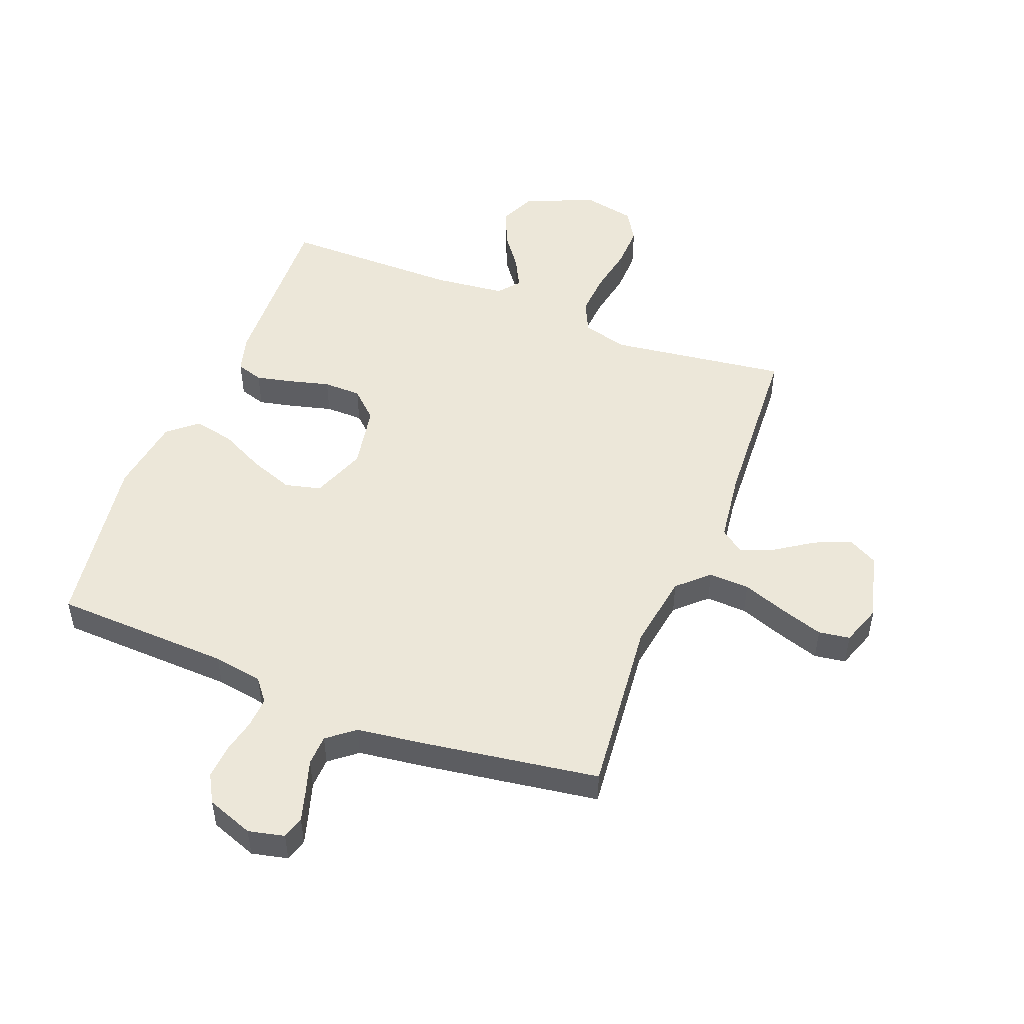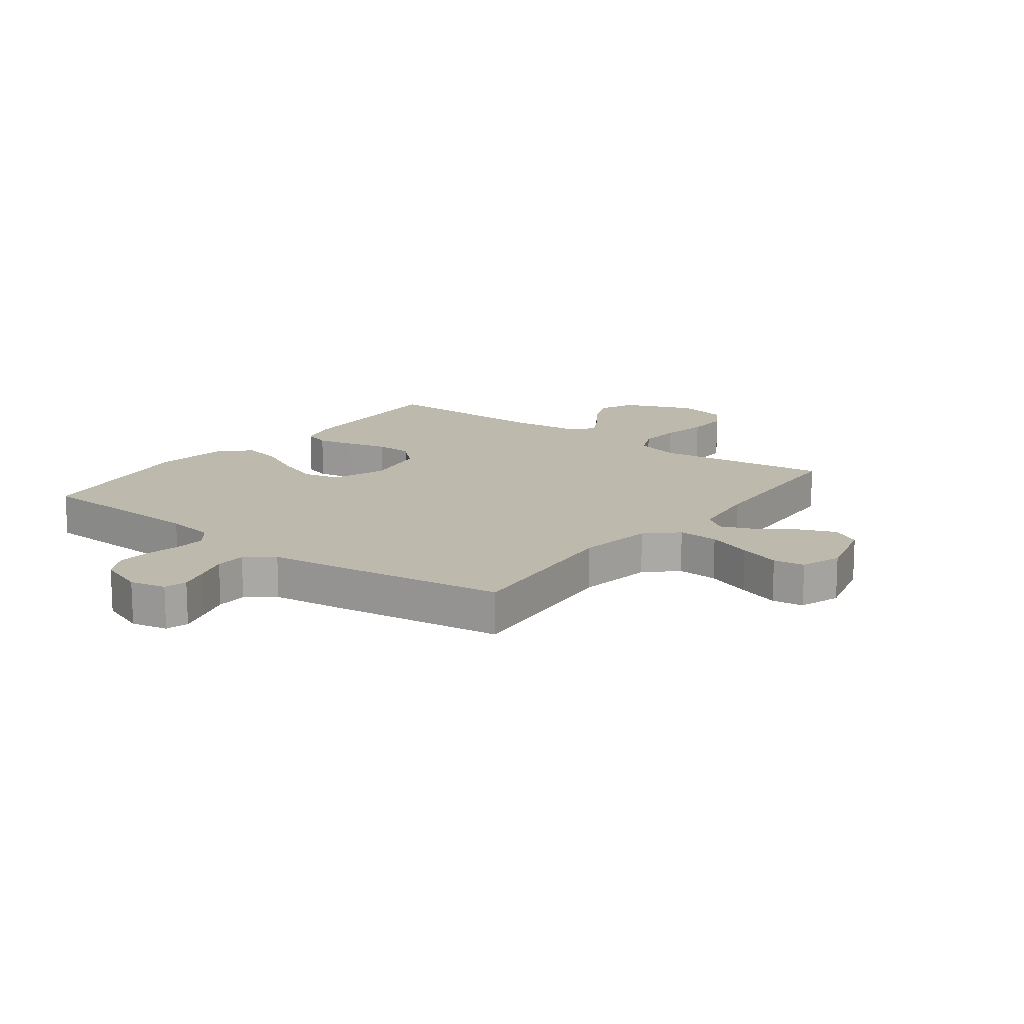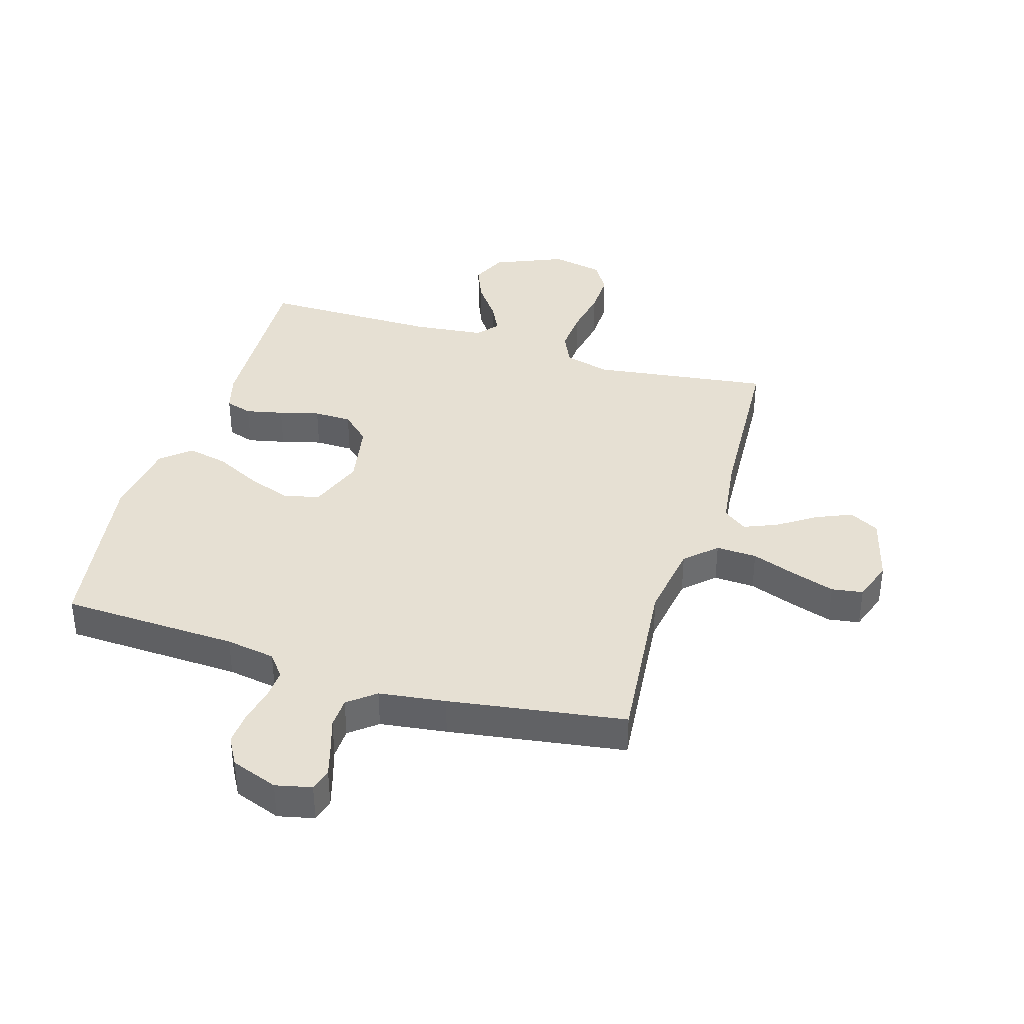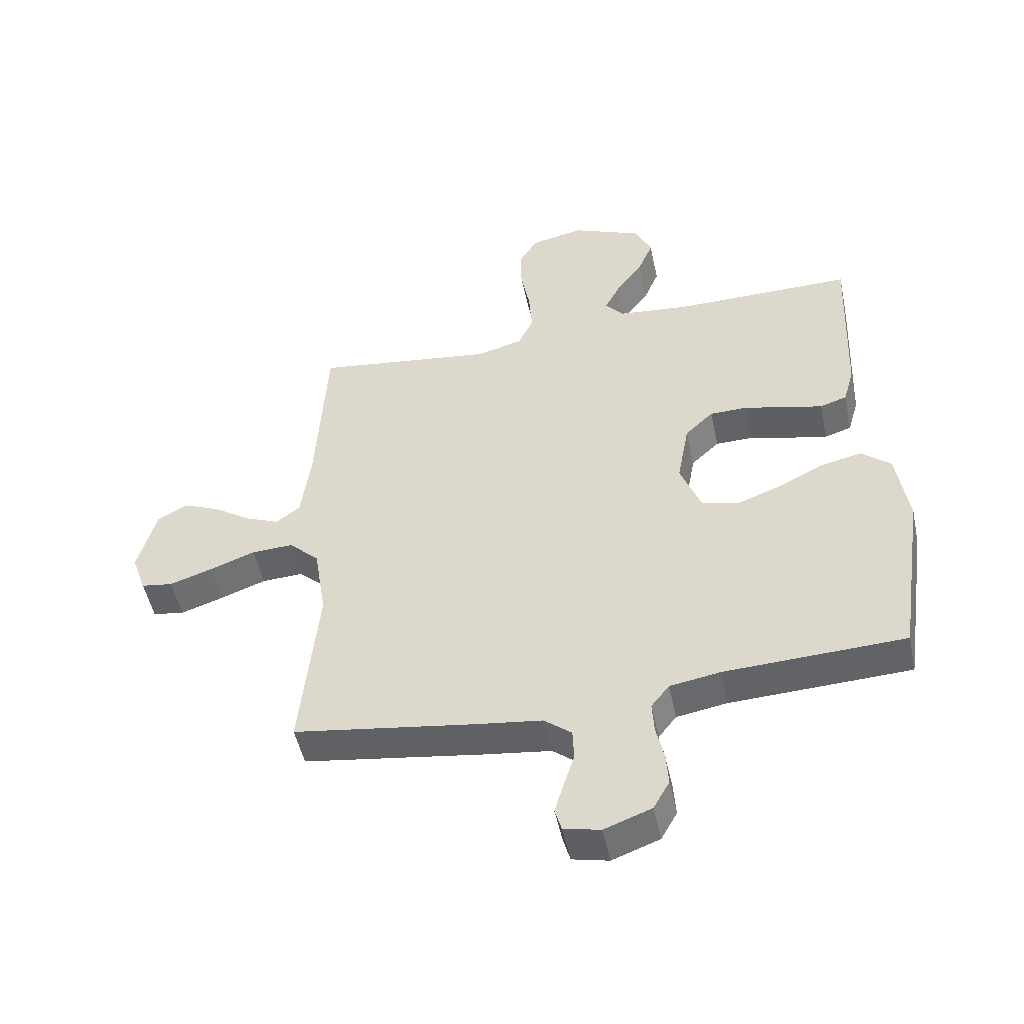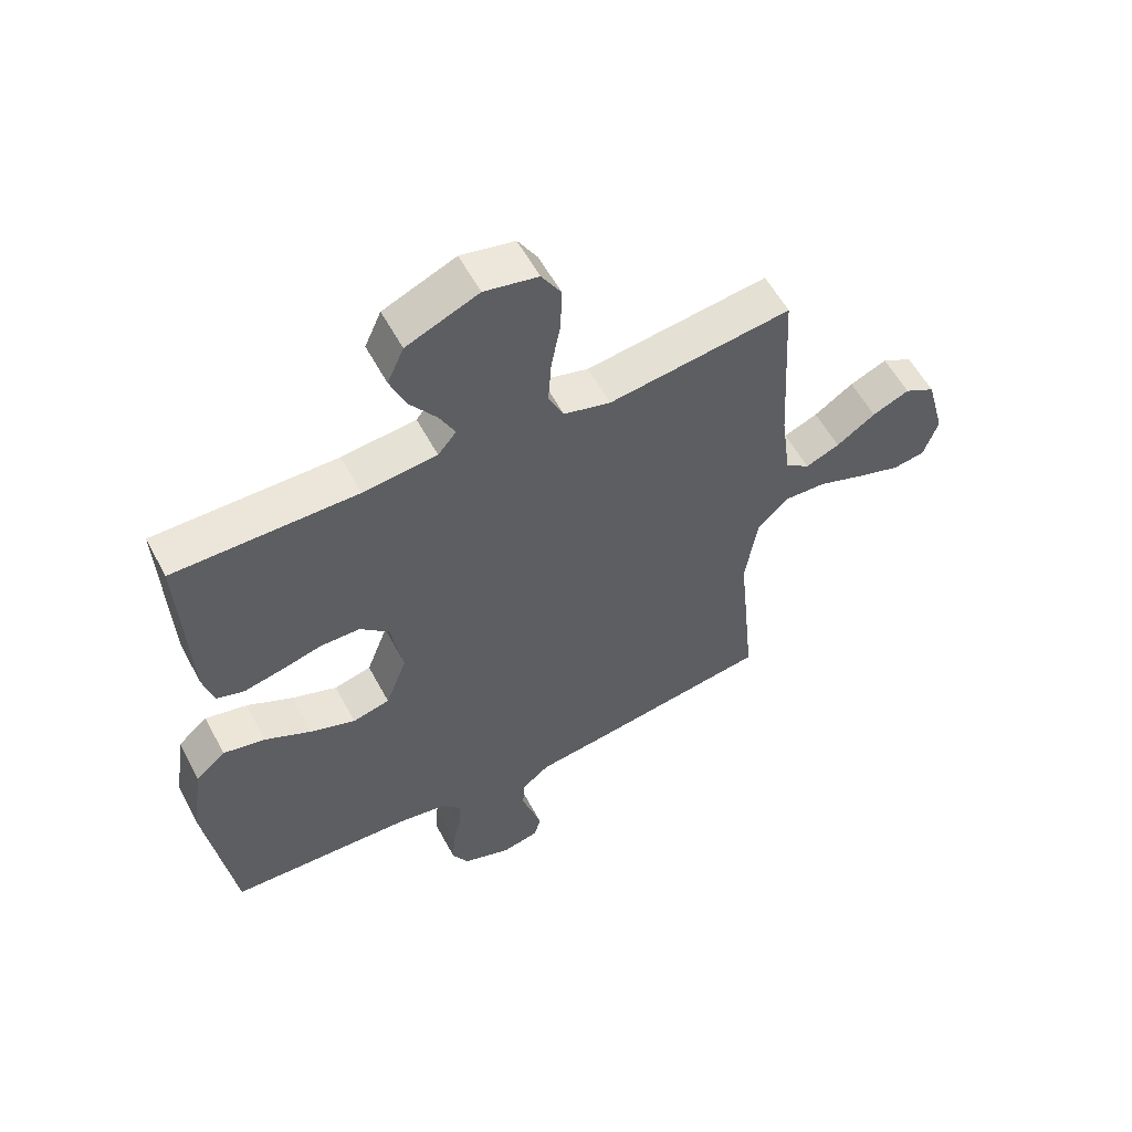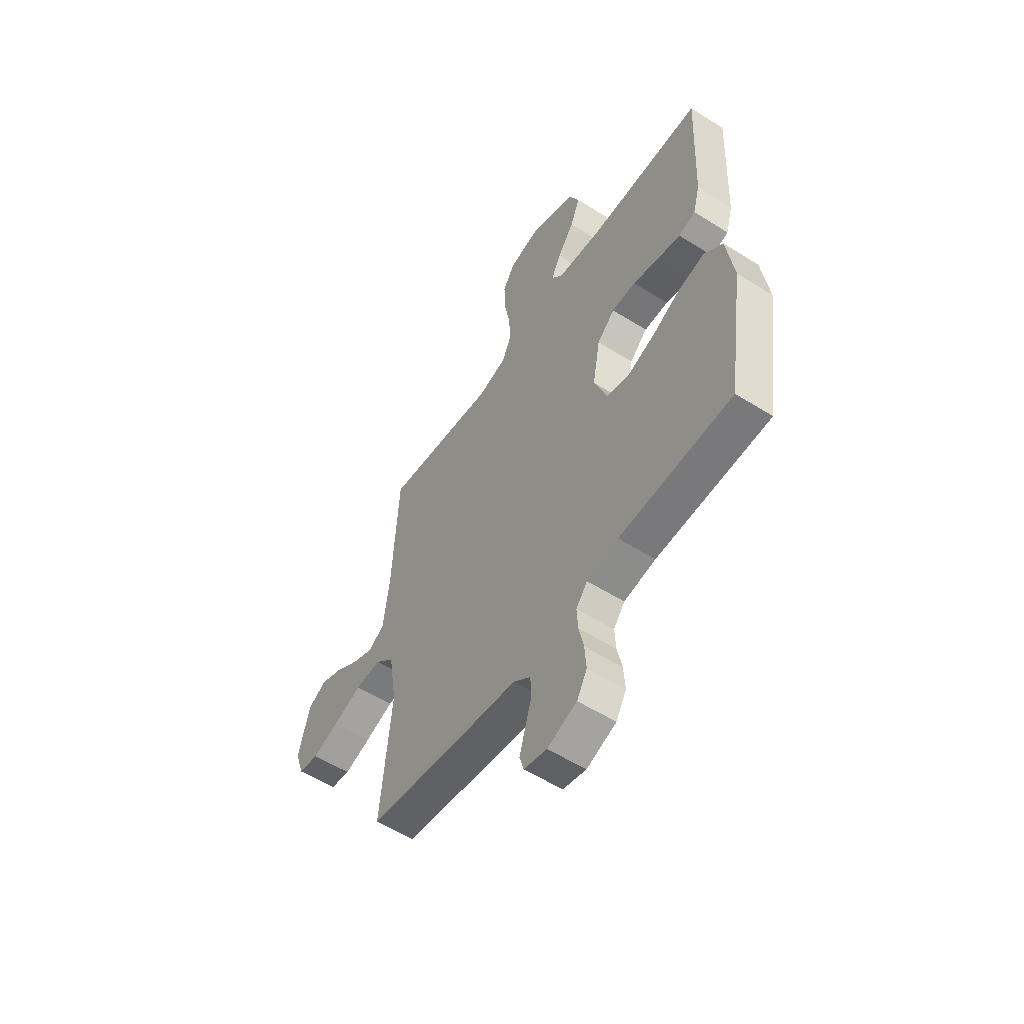
<metadata>
{"format":"obj","ext":"obj","renderer":"f3d","projection":"perspective","resolution":1024,"background":"white","views":[{"elev":50.0,"azim":-158.7,"up":"+Y"},{"elev":15.0,"azim":-142.8,"up":"+Y"},{"elev":38.3,"azim":-163.1,"up":"+Y"},{"elev":-50.3,"azim":12.0,"up":"+Z"},{"elev":57.1,"azim":152.1,"up":"+Z"},{"elev":-55.8,"azim":56.5,"up":"+Z"}]}
</metadata>
<code>
v 0.5 0.07 0.5
v 0.487 0.07 0.2
v 0.469 0.07 0.136
v 0.424 0.07 0.122
v 0.361 0.07 0.136
v 0.293 0.07 0.154
v 0.229 0.07 0.153
v 0.182 0.07 0.109
v 0.162 0.07 0
v 0.197 0.07 -0.092
v 0.258 0.07 -0.107
v 0.332 0.07 -0.08
v 0.408 0.07 -0.042
v 0.477 0.07 -0.027
v 0.526 0.07 -0.069
v 0.545 0.07 -0.2
v 0.5 0.07 -0.5
v 0.2 0.07 -0.512
v 0.116 0.07 -0.526
v 0.086 0.07 -0.564
v 0.089 0.07 -0.616
v 0.102 0.07 -0.675
v 0.106 0.07 -0.732
v 0.079 0.07 -0.78
v 0 0.07 -0.809
v -0.061 0.07 -0.795
v -0.072 0.07 -0.757
v -0.057 0.07 -0.706
v -0.039 0.07 -0.649
v -0.041 0.07 -0.597
v -0.087 0.07 -0.56
v -0.2 0.07 -0.545
v -0.5 0.07 -0.5
v -0.47 0.07 -0.2
v -0.49 0.07 -0.071
v -0.541 0.07 -0.023
v -0.61 0.07 -0.026
v -0.687 0.07 -0.054
v -0.758 0.07 -0.077
v -0.811 0.07 -0.069
v -0.835 0.07 0
v -0.804 0.07 0.115
v -0.754 0.07 0.142
v -0.693 0.07 0.116
v -0.629 0.07 0.073
v -0.573 0.07 0.05
v -0.533 0.07 0.08
v -0.517 0.07 0.2
v -0.5 0.07 0.5
v -0.2 0.07 0.46
v -0.123 0.07 0.481
v -0.098 0.07 0.535
v -0.103 0.07 0.609
v -0.118 0.07 0.689
v -0.12 0.07 0.762
v -0.088 0.07 0.814
v 0 0.07 0.832
v 0.118 0.07 0.782
v 0.145 0.07 0.722
v 0.119 0.07 0.659
v 0.075 0.07 0.599
v 0.049 0.07 0.548
v 0.079 0.07 0.512
v 0.2 0.07 0.499
v 0.5 0 0.5
v 0.487 0 0.2
v 0.469 0 0.136
v 0.424 0 0.122
v 0.361 0 0.136
v 0.293 0 0.154
v 0.229 0 0.153
v 0.182 0 0.109
v 0.162 0 0
v 0.197 0 -0.092
v 0.258 0 -0.107
v 0.332 0 -0.08
v 0.408 0 -0.042
v 0.477 0 -0.027
v 0.526 0 -0.069
v 0.545 0 -0.2
v 0.5 0 -0.5
v 0.2 0 -0.512
v 0.116 0 -0.526
v 0.086 0 -0.564
v 0.089 0 -0.616
v 0.102 0 -0.675
v 0.106 0 -0.732
v 0.079 0 -0.78
v 0 0 -0.809
v -0.061 0 -0.795
v -0.072 0 -0.757
v -0.057 0 -0.706
v -0.039 0 -0.649
v -0.041 0 -0.597
v -0.087 0 -0.56
v -0.2 0 -0.545
v -0.5 0 -0.5
v -0.47 0 -0.2
v -0.49 0 -0.071
v -0.541 0 -0.023
v -0.61 0 -0.026
v -0.687 0 -0.054
v -0.758 0 -0.077
v -0.811 0 -0.069
v -0.835 0 0
v -0.804 0 0.115
v -0.754 0 0.142
v -0.693 0 0.116
v -0.629 0 0.073
v -0.573 0 0.05
v -0.533 0 0.08
v -0.517 0 0.2
v -0.5 0 0.5
v -0.2 0 0.46
v -0.123 0 0.481
v -0.098 0 0.535
v -0.103 0 0.609
v -0.118 0 0.689
v -0.12 0 0.762
v -0.088 0 0.814
v 0 0 0.832
v 0.118 0 0.782
v 0.145 0 0.722
v 0.119 0 0.659
v 0.075 0 0.599
v 0.049 0 0.548
v 0.079 0 0.512
v 0.2 0 0.499
f 59 60 61
f 58 59 61
f 57 58 61
f 56 57 61
f 55 56 61
f 54 55 61
f 53 54 61
f 52 53 61 62
f 51 52 62 63
f 48 49 50
f 51 63 64
f 50 51 64
f 48 50 64
f 47 48 64
f 43 44 45
f 42 43 45
f 41 42 45
f 40 41 45
f 39 40 45
f 38 39 45
f 37 38 45
f 36 37 45 46
f 47 64 1
f 46 47 1
f 36 46 1
f 35 36 1
f 31 32 33 34
f 27 28 29
f 26 27 29
f 25 26 29
f 24 25 29
f 23 24 29
f 22 23 29
f 21 22 29
f 20 21 29 30
f 31 34 35
f 30 31 35
f 20 30 35
f 19 20 35
f 16 17 18
f 15 16 18
f 14 15 18
f 13 14 18
f 12 13 18
f 4 5 6
f 3 4 6
f 2 3 6
f 1 2 6
f 1 6 7
f 35 1 7 8
f 11 12 18 19
f 10 11 19 35
f 9 10 35
f 8 9 35
f 125 124 123
f 125 123 122
f 125 122 121
f 125 121 120
f 125 120 119
f 125 119 118
f 125 118 117
f 126 125 117 116
f 127 126 116 115
f 114 113 112
f 128 127 115
f 128 115 114
f 128 114 112
f 128 112 111
f 109 108 107
f 109 107 106
f 109 106 105
f 109 105 104
f 109 104 103
f 109 103 102
f 109 102 101
f 110 109 101 100
f 65 128 111
f 65 111 110
f 65 110 100
f 65 100 99
f 98 97 96 95
f 93 92 91
f 93 91 90
f 93 90 89
f 93 89 88
f 93 88 87
f 93 87 86
f 93 86 85
f 94 93 85 84
f 99 98 95
f 99 95 94
f 99 94 84
f 99 84 83
f 82 81 80
f 82 80 79
f 82 79 78
f 82 78 77
f 82 77 76
f 70 69 68
f 70 68 67
f 70 67 66
f 70 66 65
f 71 70 65
f 72 71 65 99
f 83 82 76 75
f 99 83 75 74
f 99 74 73
f 99 73 72
f 1 65 66 2
f 2 66 67 3
f 3 67 68 4
f 4 68 69 5
f 5 69 70 6
f 6 70 71 7
f 7 71 72 8
f 8 72 73 9
f 9 73 74 10
f 10 74 75 11
f 11 75 76 12
f 12 76 77 13
f 13 77 78 14
f 14 78 79 15
f 15 79 80 16
f 16 80 81 17
f 17 81 82 18
f 18 82 83 19
f 19 83 84 20
f 20 84 85 21
f 21 85 86 22
f 22 86 87 23
f 23 87 88 24
f 24 88 89 25
f 25 89 90 26
f 26 90 91 27
f 27 91 92 28
f 28 92 93 29
f 29 93 94 30
f 30 94 95 31
f 31 95 96 32
f 32 96 97 33
f 33 97 98 34
f 34 98 99 35
f 35 99 100 36
f 36 100 101 37
f 37 101 102 38
f 38 102 103 39
f 39 103 104 40
f 40 104 105 41
f 41 105 106 42
f 42 106 107 43
f 43 107 108 44
f 44 108 109 45
f 45 109 110 46
f 46 110 111 47
f 47 111 112 48
f 48 112 113 49
f 49 113 114 50
f 50 114 115 51
f 51 115 116 52
f 52 116 117 53
f 53 117 118 54
f 54 118 119 55
f 55 119 120 56
f 56 120 121 57
f 57 121 122 58
f 58 122 123 59
f 59 123 124 60
f 60 124 125 61
f 61 125 126 62
f 62 126 127 63
f 63 127 128 64
f 64 128 65 1

</code>
